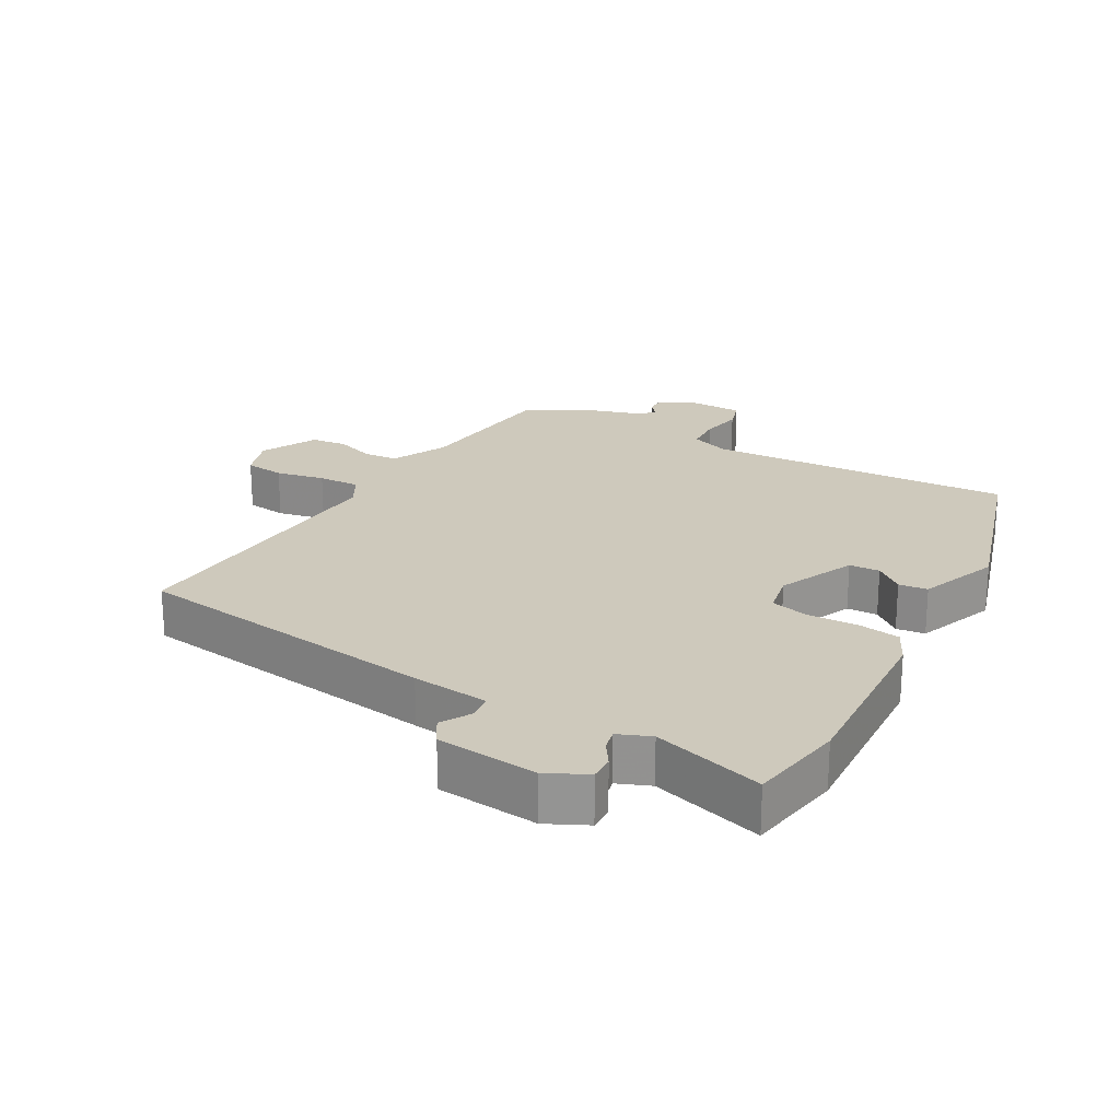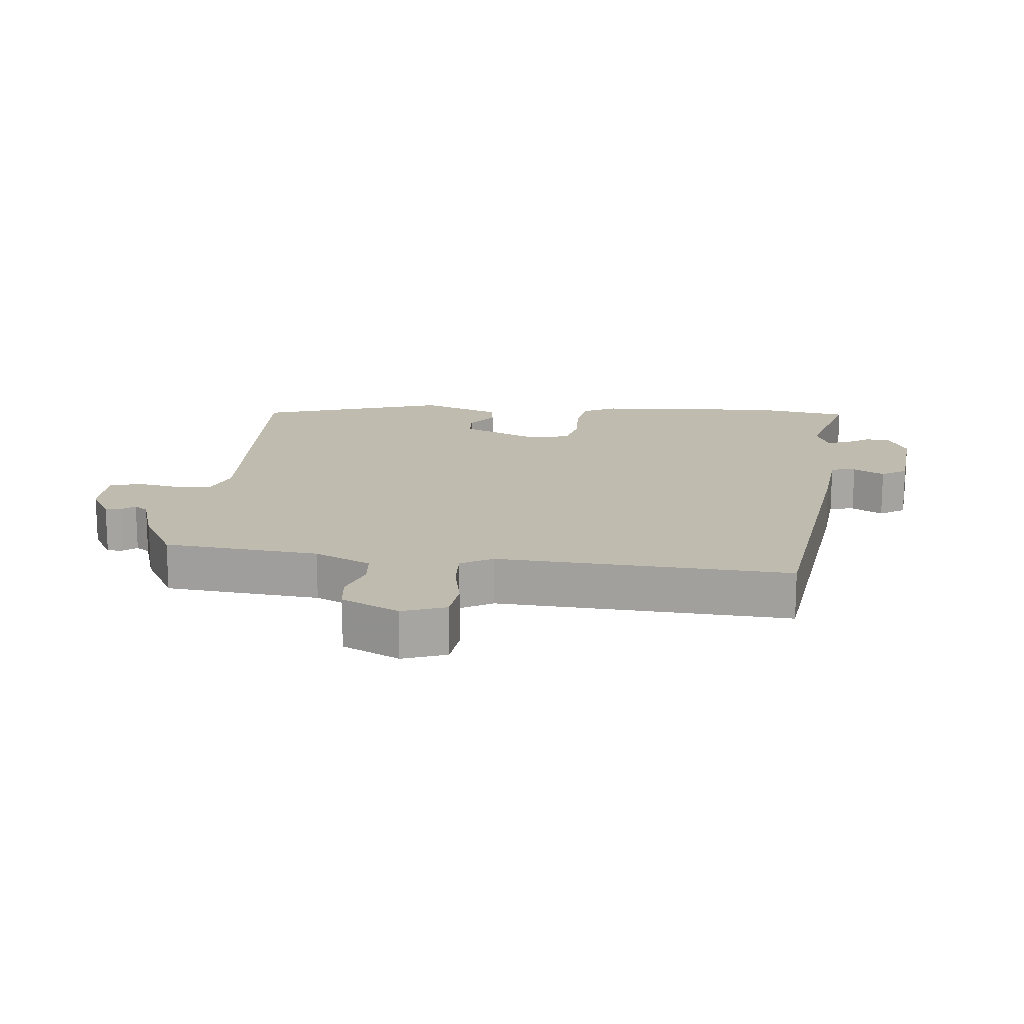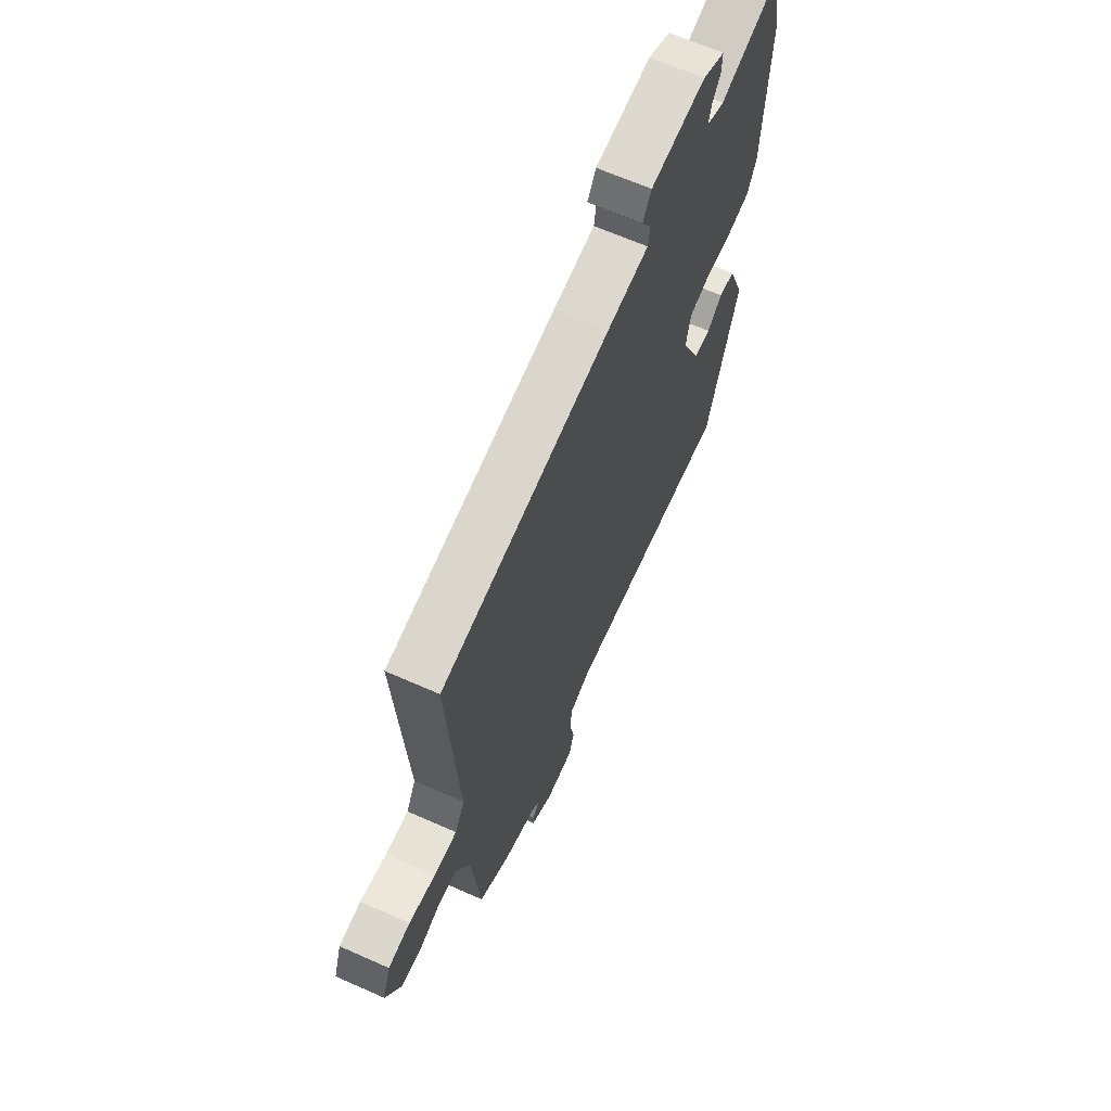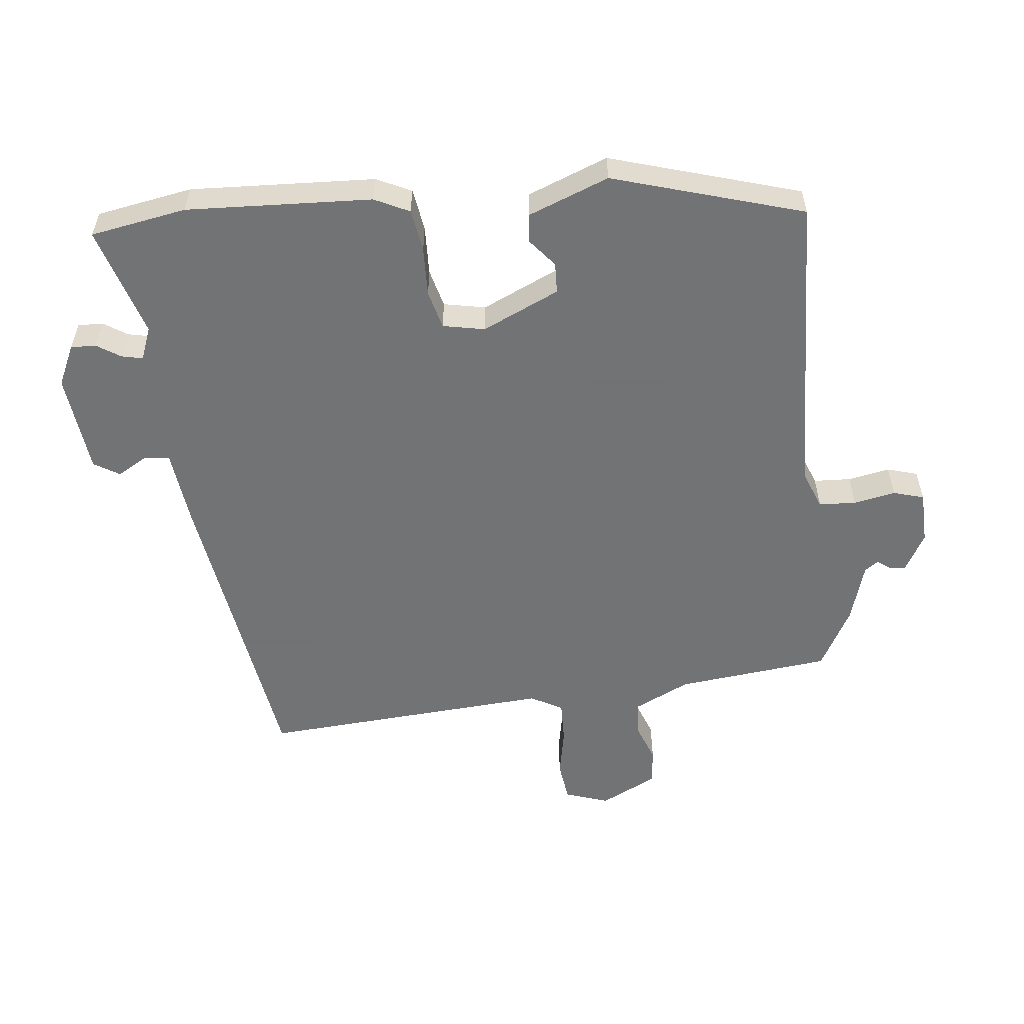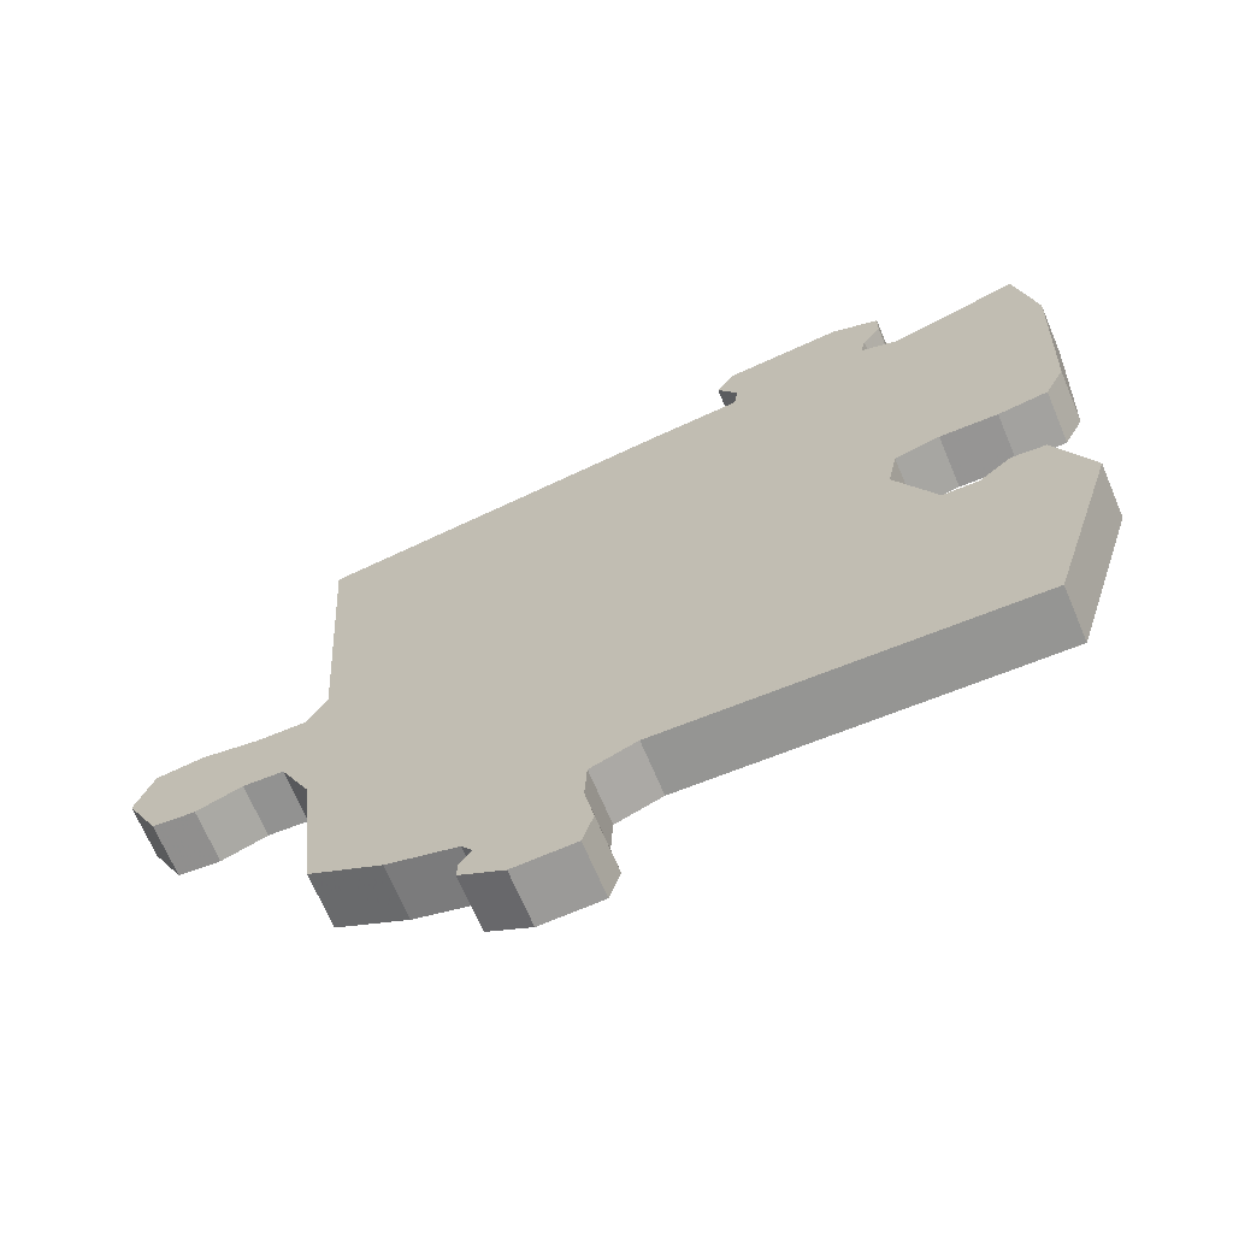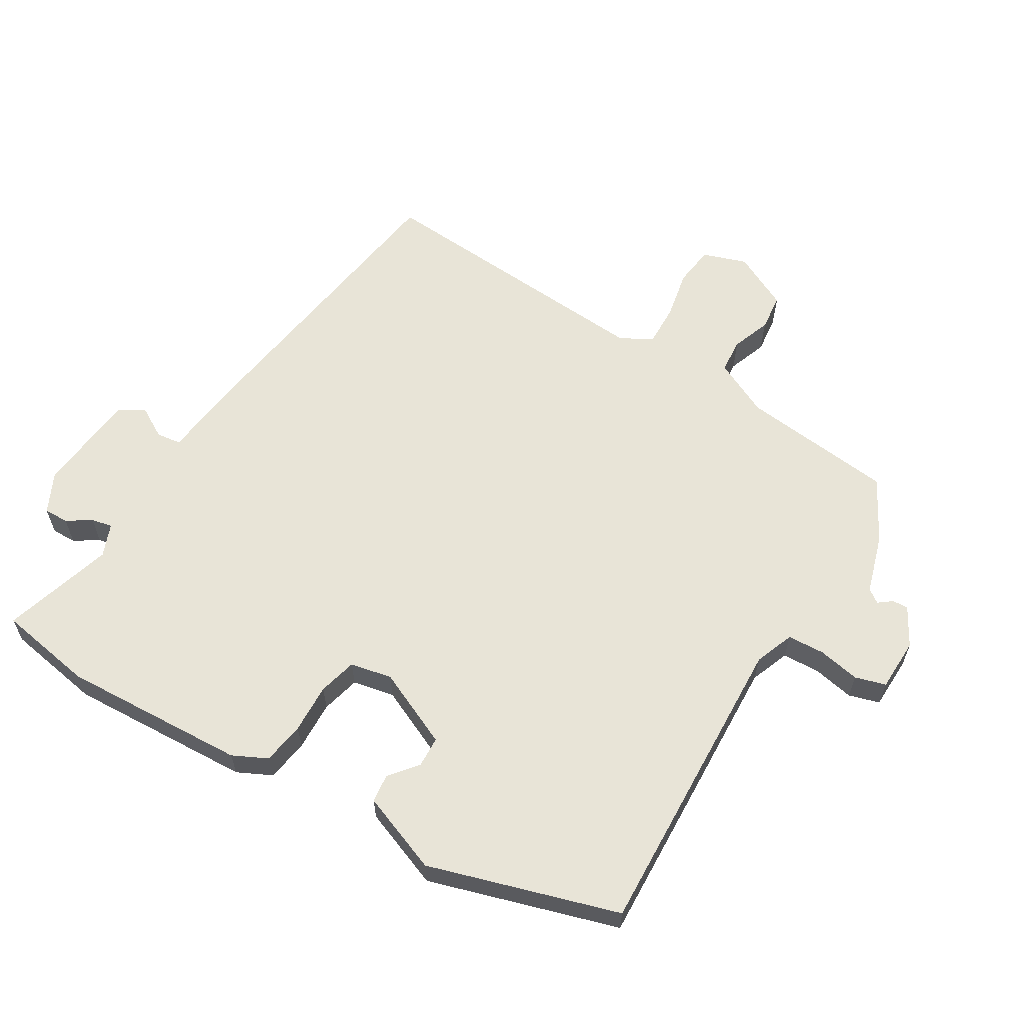
<metadata>
{"format":"obj","ext":"obj","renderer":"f3d","projection":"perspective","resolution":1024,"background":"white","views":[{"elev":22.5,"azim":29.3,"up":"+Y"},{"elev":16.2,"azim":-84.7,"up":"+Y"},{"elev":65.5,"azim":-66.0,"up":"+Z"},{"elev":-55.7,"azim":96.5,"up":"+Y"},{"elev":-68.6,"azim":22.9,"up":"+Z"},{"elev":61.3,"azim":121.2,"up":"+Y"}]}
</metadata>
<code>
v 0.403 0.07 -0.494
v -0.07 0.07 -0.473
v -0.13 0.07 -0.496
v -0.133 0.07 -0.553
v -0.121 0.07 -0.617
v -0.135 0.07 -0.664
v -0.216 0.07 -0.666
v -0.274 0.07 -0.633
v -0.273 0.07 -0.609
v -0.257 0.07 -0.588
v -0.272 0.07 -0.567
v -0.363 0.07 -0.539
v -0.457 0.07 -0.487
v -0.482 0.07 -0.251
v -0.523 0.07 -0.165
v -0.576 0.07 -0.161
v -0.636 0.07 -0.183
v -0.692 0.07 -0.177
v -0.735 0.07 -0.09
v -0.712 0.07 -0.023
v -0.65 0.07 -0.015
v -0.575 0.07 -0.03
v -0.51 0.07 -0.032
v -0.483 0.07 0.017
v -0.512 0.07 0.464
v -0.038 0.07 0.532
v 0.08 0.07 0.545
v 0.085 0.07 0.583
v 0.058 0.07 0.63
v 0.082 0.07 0.669
v 0.237 0.07 0.685
v 0.299 0.07 0.655
v 0.298 0.07 0.617
v 0.274 0.07 0.58
v 0.267 0.07 0.548
v 0.317 0.07 0.528
v 0.487 0.07 0.579
v 0.512 0.07 0.432
v 0.497 0.07 0.149
v 0.471 0.07 0.096
v 0.406 0.07 0.086
v 0.33 0.07 0.089
v 0.271 0.07 0.074
v 0.258 0.07 0.01
v 0.311 0.07 -0.108
v 0.358 0.07 -0.11
v 0.401 0.07 -0.075
v 0.445 0.07 -0.08
v 0.492 0.07 -0.203
v 0.403 0 -0.494
v -0.07 0 -0.473
v -0.13 0 -0.496
v -0.133 0 -0.553
v -0.121 0 -0.617
v -0.135 0 -0.664
v -0.216 0 -0.666
v -0.274 0 -0.633
v -0.273 0 -0.609
v -0.257 0 -0.588
v -0.272 0 -0.567
v -0.363 0 -0.539
v -0.457 0 -0.487
v -0.482 0 -0.251
v -0.523 0 -0.165
v -0.576 0 -0.161
v -0.636 0 -0.183
v -0.692 0 -0.177
v -0.735 0 -0.09
v -0.712 0 -0.023
v -0.65 0 -0.015
v -0.575 0 -0.03
v -0.51 0 -0.032
v -0.483 0 0.017
v -0.512 0 0.464
v -0.038 0 0.532
v 0.08 0 0.545
v 0.085 0 0.583
v 0.058 0 0.63
v 0.082 0 0.669
v 0.237 0 0.685
v 0.299 0 0.655
v 0.298 0 0.617
v 0.274 0 0.58
v 0.267 0 0.548
v 0.317 0 0.528
v 0.487 0 0.579
v 0.512 0 0.432
v 0.497 0 0.149
v 0.471 0 0.096
v 0.406 0 0.086
v 0.33 0 0.089
v 0.271 0 0.074
v 0.258 0 0.01
v 0.311 0 -0.108
v 0.358 0 -0.11
v 0.401 0 -0.075
v 0.445 0 -0.08
v 0.492 0 -0.203
f 49 1 2
f 48 49 2
f 47 48 2
f 46 47 2
f 45 46 2 3
f 44 45 3
f 43 44 3
f 40 41 42
f 39 40 42
f 38 39 42
f 37 38 42
f 36 37 42
f 35 36 42 43
f 32 33 34
f 31 32 34
f 30 31 34
f 29 30 34
f 28 29 34
f 27 28 34 35
f 35 43 3
f 27 35 3
f 26 27 3
f 25 26 3
f 24 25 3
f 20 21 22
f 19 20 22
f 18 19 22
f 17 18 22
f 16 17 22
f 15 16 22 23
f 24 3 4
f 23 24 4
f 15 23 4
f 14 15 4
f 13 14 4
f 12 13 4
f 11 12 4
f 8 9 10
f 7 8 10
f 6 7 10
f 6 10 11
f 5 6 11
f 4 5 11
f 51 50 98
f 51 98 97
f 51 97 96
f 51 96 95
f 52 51 95 94
f 52 94 93
f 52 93 92
f 91 90 89
f 91 89 88
f 91 88 87
f 91 87 86
f 91 86 85
f 92 91 85 84
f 83 82 81
f 83 81 80
f 83 80 79
f 83 79 78
f 83 78 77
f 84 83 77 76
f 52 92 84
f 52 84 76
f 52 76 75
f 52 75 74
f 52 74 73
f 71 70 69
f 71 69 68
f 71 68 67
f 71 67 66
f 71 66 65
f 72 71 65 64
f 53 52 73
f 53 73 72
f 53 72 64
f 53 64 63
f 53 63 62
f 53 62 61
f 53 61 60
f 59 58 57
f 59 57 56
f 59 56 55
f 60 59 55
f 60 55 54
f 60 54 53
f 1 50 51 2
f 2 51 52 3
f 3 52 53 4
f 4 53 54 5
f 5 54 55 6
f 6 55 56 7
f 7 56 57 8
f 8 57 58 9
f 9 58 59 10
f 10 59 60 11
f 11 60 61 12
f 12 61 62 13
f 13 62 63 14
f 14 63 64 15
f 15 64 65 16
f 16 65 66 17
f 17 66 67 18
f 18 67 68 19
f 19 68 69 20
f 20 69 70 21
f 21 70 71 22
f 22 71 72 23
f 23 72 73 24
f 24 73 74 25
f 25 74 75 26
f 26 75 76 27
f 27 76 77 28
f 28 77 78 29
f 29 78 79 30
f 30 79 80 31
f 31 80 81 32
f 32 81 82 33
f 33 82 83 34
f 34 83 84 35
f 35 84 85 36
f 36 85 86 37
f 37 86 87 38
f 38 87 88 39
f 39 88 89 40
f 40 89 90 41
f 41 90 91 42
f 42 91 92 43
f 43 92 93 44
f 44 93 94 45
f 45 94 95 46
f 46 95 96 47
f 47 96 97 48
f 48 97 98 49
f 49 98 50 1

</code>
